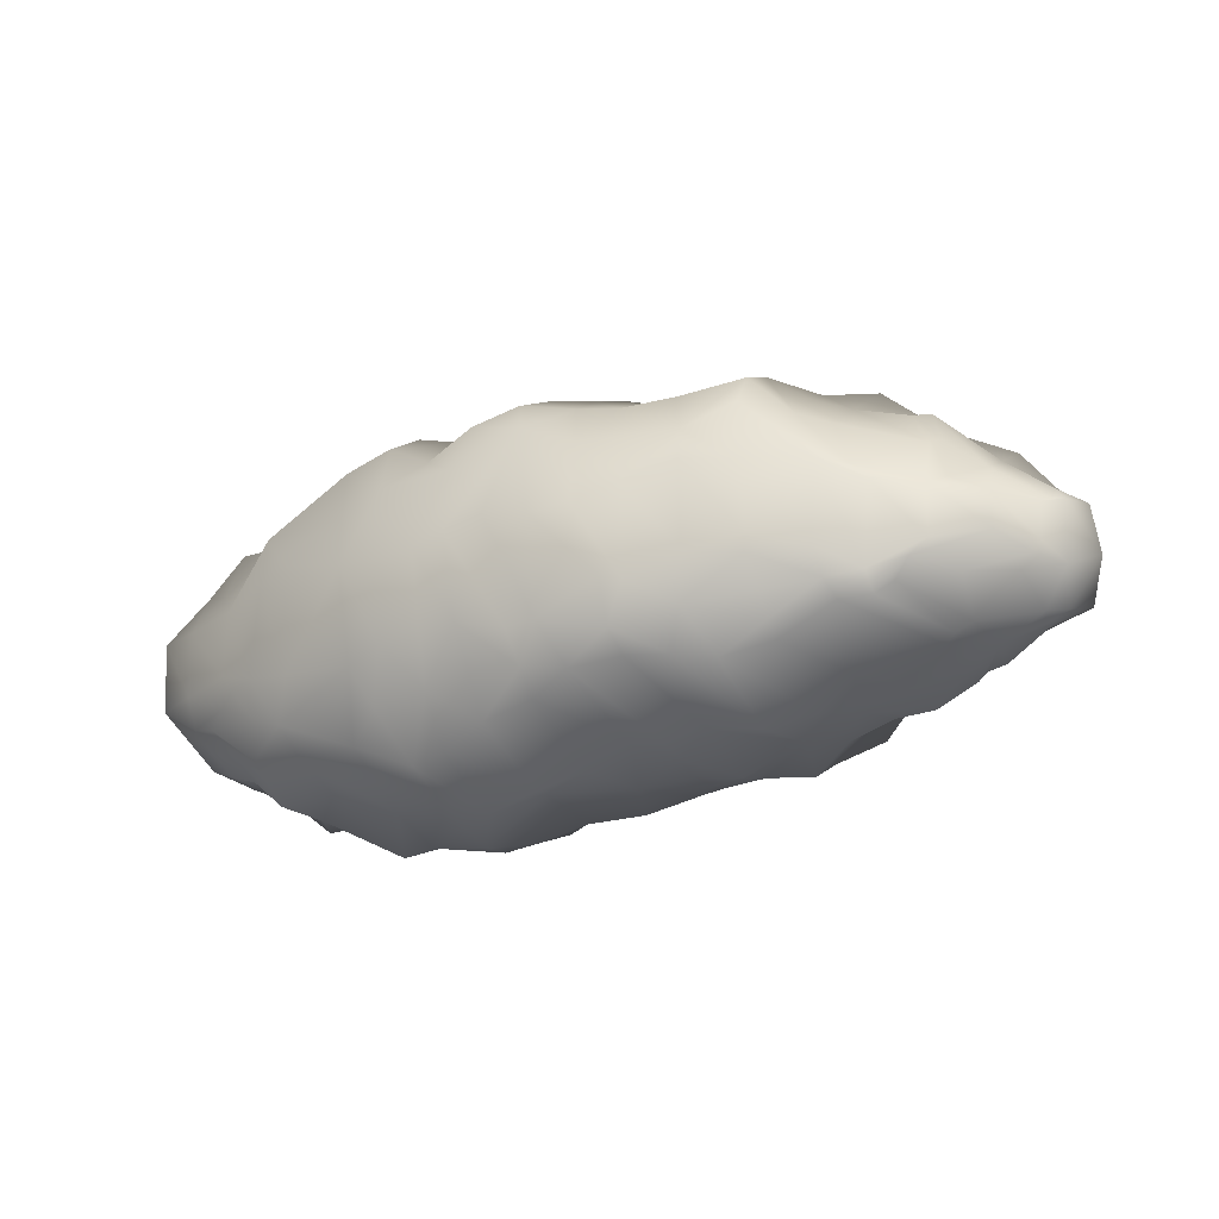
<metadata>
{"format":"obj","ext":"obj","renderer":"f3d","projection":"perspective","resolution":1024,"background":"white","views":[{"elev":-23.7,"azim":24.7,"up":"+Y"}]}
</metadata>
<code>
g pm0894_00_LInnerArmSkin_tz1
v 1.484 0.9286 -0.001408
v 1.447 0.8733 0.0001054
v 1.46 0.8985 0.05796
v 1.464 0.9684 0.06224
v 1.476 0.9887 -5.923e-09
v 1.447 1.001 0.02453
v 1.451 1.003 1.944e-16
v 1.395 1.041 0.03279
v 1.406 1.063 2.31e-16
v 1.326 1.108 1.478e-16
v 1.448 0.976 0.05311
v 1.438 0.9246 0.07243
v 1.441 0.9661 0.07303
v 1.396 0.9742 0.108
v 1.328 1.085 0.03015
v 1.318 1.104 0.0315
v 1.256 1.171 1.712e-16
v 1.327 1.105 0.04826
v 1.391 1.014 0.07681
v 1.396 0.9952 0.09409
v 1.357 0.9974 0.1059
v 1.353 1.036 0.115
v 1.309 1.1 0.063
v 1.245 1.119 0.06806
v 1.346 1.026 0.1335
v 1.343 0.9737 0.1502
v 1.205 1.156 0.04812
v 1.2 1.166 2.358e-16
v 1.155 1.2 1.363e-16
v 1.397 0.9319 0.1
v 1.433 0.9047 0.08427
v 1.247 1.066 0.1407
v 1.202 1.137 0.07658
v 1.149 1.177 0.07779
v 1.263 1.014 0.1429
v 1.206 1.086 0.1446
v 1.073 1.173 0.07397
v 1.078 1.166 1.328e-16
v 1.019 1.206 1.408e-16
v 1.166 1.119 0.1811
v 1.169 1.073 0.217
v 1.09 1.071 0.1888
v 1.079 1.122 0.1689
v 1.012 1.177 0.07445
v 0.9402 1.196 0.0741
v 0.9469 1.232 1.334e-16
v 0.8844 1.215 8.092e-17
v 1.012 1.124 0.169
v 1.237 1.009 0.1847
v 1.168 1.008 0.2124
v 1.291 0.9783 0.1727
v 1.341 0.9142 0.1443
v 1.279 0.8851 0.1598
v 1.318 0.9018 0.1374
v 1.233 0.908 0.1867
v 1.236 0.881 0.1653
v 1.363 0.8884 0.1052
v 1.277 0.8792 0.142
v 1.279 0.8665 0.1369
v 1.302 0.8782 0.1342
v 1.417 0.8919 0.07646
v 1.425 0.8683 0.01766
v 1.447 0.8733 0.0001054
v 1.424 0.8635 2.037e-16
v 1.37 0.847 1.947e-16
v 1.361 0.8504 0.06301
v 1.339 0.8431 0.05873
v 1.329 0.8325 0.05656
v 1.325 0.818 1.756e-16
v 1.242 0.8657 0.1403
v 1.286 0.8016 0.03946
v 1.214 0.7976 1.448e-16
v 1.232 0.8117 0.07104
v 1.185 0.7844 0.04812
v 1.153 0.773 1.341e-16
v 1.177 0.8307 0.146
v 1.183 0.8334 0.1908
v 1.125 0.8088 0.1753
v 1.091 0.8653 0.1977
v 1.135 0.7626 0.08075
v 1.174 0.8706 0.184
v 1.167 0.9055 0.2063
v 1.075 0.7708 0.08411
v 1.08 0.7434 1.202e-16
v 1.073 0.8212 0.1766
v 1.169 0.924 0.2079
v 1.103 0.9146 0.2164
v 1.1 1.022 0.2165
v 1.039 1.002 0.229
v 1.038 0.8945 0.2213
v 1.026 0.8395 0.2284
v 0.9876 1.061 0.2253
v 0.9865 0.9844 0.241
v 0.936 1.073 0.2572
v 0.9694 1.124 0.1856
v 1.016 0.899 0.2291
v 0.8873 1.206 0.07996
v 0.9407 0.9785 0.2441
v 0.9428 0.8642 0.2264
v 0.9015 1.141 0.1903
v 0.8356 1.199 0.04995
v 0.7798 1.198 6.874e-17
v 0.7784 1.168 0.09592
v 0.8304 1.188 0.09494
v 0.843 1.128 0.1905
v 0.8888 0.9869 0.2487
v 0.7142 1.194 0.04834
v 0.6761 1.208 8.764e-17
v 0.6586 1.171 0.07997
v 0.6229 1.167 5.146e-17
v 0.7187 1.188 0.0898
v 0.7333 1.13 0.1796
v 0.7836 1.101 0.1808
v 0.7553 1.05 0.2341
v 0.8369 1.061 0.2234
v 0.8315 0.9871 0.229
v 0.575 1.133 0.05591
v 0.5651 1.151 2.245e-17
v 0.675 1.113 0.1747
v 0.9119 0.8576 0.2352
v 0.7929 0.9768 0.2263
v 0.8442 0.8813 0.22
v 0.9141 0.8245 0.2026
v 0.5357 1.11 0.03338
v 0.5351 1.115 6.648e-17
v 0.489 1.113 4.072e-17
v 0.9588 0.8221 0.1849
v 1.025 0.8236 0.1878
v 1.023 0.768 0.08859
v 1.027 0.7562 0.0472
v 1.026 0.7521 1.228e-16
v 0.9584 0.7475 1.079e-16
v 0.9908 0.7645 0.09343
v 0.9153 0.7978 0.1755
v 0.9324 0.7467 0.0801
v 0.8484 0.7888 0.1596
v 0.8614 0.7484 0.02921
v 0.8557 0.7499 9.687e-17
v 0.7736 0.7057 7.805e-17
v 0.8667 0.7402 0.06382
v 0.8055 0.7237 0.05725
v 0.8455 0.8372 0.1885
v 0.8034 0.8152 0.2039
v 0.8011 0.7638 0.1557
v 0.7709 0.7154 0.05034
v 0.7045 0.715 6.117e-17
v 0.7598 0.7557 0.1476
v 0.6933 0.7379 0.06217
v 0.6684 0.708 4.631e-17
v 0.7983 0.8853 0.215
v 0.7372 0.9742 0.2149
v 0.7441 0.8791 0.2061
v 0.7492 0.7995 0.2153
v 0.6894 0.9824 0.2053
v 0.6838 0.7902 0.1472
v 0.6975 0.8681 0.1885
v 0.603 0.7768 0.05451
v 0.5581 0.7672 4.611e-17
v 0.6042 0.7955 0.129
v 0.6018 0.82 0.1716
v 0.5416 0.8024 0.1253
v 0.5347 0.7716 0.05406
v 0.681 1.047 0.1917
v 0.5697 1.054 0.1676
v 0.6108 0.8758 0.178
v 0.6059 1.004 0.1898
v 0.5594 0.9978 0.1631
v 0.5496 0.8886 0.1589
v 0.4991 0.8166 0.02373
v 0.507 0.814 5.063e-17
v 0.4563 0.8262 2.199e-17
v 0.4453 0.8291 0.02466
v 0.4005 0.8515 6.168e-18
v 0.4327 0.8684 0.08934
v 0.3777 0.9043 0.07642
v 0.4881 0.8118 0.04197
v 0.4848 0.8392 0.1007
v 0.546 0.8474 0.1412
v 0.4811 0.8489 0.1239
v 0.4384 0.8997 0.1161
v 0.3714 0.9925 0.07525
v 0.4922 0.8738 0.1243
v 0.5018 0.896 0.1221
v 0.502 0.9057 0.1415
v 0.5049 0.9832 0.1444
v 0.4376 0.981 0.1165
v 0.4356 1.009 0.09985
v 0.4686 1.027 0.09861
v 0.4375 1.038 0.08561
v 0.3625 1.034 -1.893e-17
v 0.4306 1.074 0.01925
v 0.4306 1.078 -1.316e-17
v 0.4935 1.075 0.103
v 0.4927 1.112 0.03702
v 0.5187 1.021 0.1326
v 0.5313 1.071 0.1117
v 0.5361 1.106 0.05543
v 0.5758 1.084 0.1203
v 0.8614 0.7484 -0.02921
v 0.7736 0.7057 7.805e-17
v 0.8557 0.7499 9.687e-17
v 0.9584 0.7475 1.079e-16
v 0.8055 0.7237 -0.05725
v 0.7709 0.7154 -0.05034
v 0.7045 0.715 6.117e-17
v 0.6933 0.7379 -0.06217
v 0.6684 0.708 4.631e-17
v 0.7598 0.7557 -0.1476
v 0.603 0.7768 -0.05451
v 0.5581 0.7672 4.611e-17
v 0.8667 0.7402 -0.06382
v 0.9324 0.7467 -0.0801
v 0.8011 0.7638 -0.1557
v 0.8034 0.8152 -0.2039
v 0.8484 0.7888 -0.1596
v 0.6838 0.7902 -0.1472
v 0.6042 0.7955 -0.129
v 0.7492 0.7995 -0.2153
v 0.5347 0.7716 -0.05406
v 0.5416 0.8024 -0.1253
v 0.6018 0.82 -0.1716
v 0.6975 0.8681 -0.1885
v 0.7441 0.8791 -0.2061
v 0.4991 0.8166 -0.02373
v 0.507 0.814 5.063e-17
v 0.4563 0.8262 2.199e-17
v 0.4453 0.8291 -0.02466
v 0.4005 0.8515 6.168e-18
v 0.4327 0.8684 -0.08934
v 0.3777 0.9043 -0.07642
v 0.4881 0.8118 -0.04197
v 0.4848 0.8392 -0.1007
v 0.4811 0.8489 -0.1239
v 0.4384 0.8997 -0.1161
v 0.3714 0.9925 -0.07525
v 0.546 0.8474 -0.1412
v 0.4922 0.8738 -0.1243
v 0.5018 0.896 -0.1221
v 0.5496 0.8886 -0.1589
v 0.502 0.9057 -0.1415
v 0.4376 0.981 -0.1165
v 0.6108 0.8758 -0.178
v 0.5049 0.9832 -0.1444
v 0.5594 0.9978 -0.1631
v 0.5697 1.054 -0.1676
v 0.6894 0.9824 -0.2053
v 0.6059 1.004 -0.1898
v 0.681 1.047 -0.1917
v 0.7553 1.05 -0.2341
v 0.7372 0.9742 -0.2149
v 0.7983 0.8853 -0.215
v 0.7929 0.9768 -0.2263
v 0.8442 0.8813 -0.22
v 0.675 1.113 -0.1747
v 0.8455 0.8372 -0.1885
v 0.9141 0.8245 -0.2026
v 0.9153 0.7978 -0.1755
v 0.9908 0.7645 -0.09343
v 0.9588 0.8221 -0.1849
v 1.027 0.7562 -0.0472
v 1.026 0.7521 1.228e-16
v 1.08 0.7434 1.202e-16
v 1.023 0.768 -0.08859
v 1.075 0.7708 -0.08411
v 1.153 0.773 1.341e-16
v 1.025 0.8236 -0.1878
v 0.9119 0.8576 -0.2352
v 0.9428 0.8642 -0.2264
v 1.026 0.8395 -0.2284
v 1.073 0.8212 -0.1766
v 1.091 0.8653 -0.1977
v 1.135 0.7626 -0.08075
v 0.8315 0.9871 -0.229
v 1.185 0.7844 -0.04812
v 1.214 0.7976 1.448e-16
v 1.125 0.8088 -0.1753
v 0.8888 0.9869 -0.2487
v 0.936 1.073 -0.2572
v 0.8369 1.061 -0.2234
v 0.9407 0.9785 -0.2441
v 1.016 0.899 -0.2291
v 0.9865 0.9844 -0.241
v 1.038 0.8945 -0.2213
v 0.7836 1.101 -0.1808
v 0.843 1.128 -0.1905
v 0.7784 1.168 -0.09592
v 0.7333 1.13 -0.1796
v 1.039 1.002 -0.229
v 1.103 0.9146 -0.2164
v 0.9876 1.061 -0.2253
v 1.09 1.071 -0.1888
v 1.1 1.022 -0.2165
v 0.9015 1.141 -0.1903
v 0.9694 1.124 -0.1856
v 0.8304 1.188 -0.09494
v 0.8873 1.206 -0.07996
v 1.012 1.124 -0.169
v 0.8356 1.199 -0.04995
v 0.9402 1.196 -0.0741
v 0.8844 1.215 8.092e-17
v 0.7798 1.198 6.874e-17
v 0.9469 1.232 1.334e-16
v 1.019 1.206 1.408e-16
v 1.012 1.177 -0.07445
v 0.7142 1.194 -0.04834
v 0.6761 1.208 8.764e-17
v 1.079 1.122 -0.1689
v 1.073 1.173 -0.07397
v 1.078 1.166 1.328e-16
v 1.155 1.2 1.363e-16
v 0.7187 1.188 -0.0898
v 0.6586 1.171 -0.07997
v 0.6229 1.167 5.146e-17
v 0.575 1.133 -0.05591
v 0.5651 1.151 2.245e-17
v 1.166 1.119 -0.1811
v 1.149 1.177 -0.07779
v 0.5758 1.084 -0.1203
v 0.5357 1.11 -0.03338
v 0.5351 1.115 6.648e-17
v 0.489 1.113 4.072e-17
v 0.5361 1.106 -0.05543
v 0.5313 1.071 -0.1117
v 0.4927 1.112 -0.03702
v 0.4306 1.074 -0.01925
v 0.4306 1.078 -1.316e-17
v 0.3625 1.034 -1.893e-17
v 0.4935 1.075 -0.103
v 0.4375 1.038 -0.08561
v 0.5187 1.021 -0.1326
v 0.4686 1.027 -0.09861
v 0.4356 1.009 -0.09985
v 1.205 1.156 -0.04812
v 1.2 1.166 2.358e-16
v 1.256 1.171 1.712e-16
v 1.245 1.119 -0.06806
v 1.202 1.137 -0.07658
v 1.206 1.086 -0.1446
v 1.318 1.104 -0.0315
v 1.326 1.108 1.478e-16
v 1.247 1.066 -0.1407
v 1.169 1.073 -0.217
v 1.263 1.014 -0.1429
v 1.346 1.026 -0.1335
v 1.168 1.008 -0.2124
v 1.309 1.1 -0.063
v 1.237 1.009 -0.1847
v 1.169 0.924 -0.2079
v 1.233 0.908 -0.1867
v 1.167 0.9055 -0.2063
v 1.236 0.881 -0.1653
v 1.279 0.8851 -0.1598
v 1.291 0.9783 -0.1727
v 1.174 0.8706 -0.184
v 1.183 0.8334 -0.1908
v 1.343 0.9737 -0.1502
v 1.177 0.8307 -0.146
v 1.242 0.8657 -0.1403
v 1.232 0.8117 -0.07104
v 1.286 0.8016 -0.03946
v 1.325 0.818 1.756e-16
v 1.329 0.8325 -0.05656
v 1.37 0.847 1.947e-16
v 1.279 0.8665 -0.1369
v 1.339 0.8431 -0.05873
v 1.277 0.8792 -0.142
v 1.318 0.9018 -0.1374
v 1.302 0.8782 -0.1342
v 1.361 0.8504 -0.06301
v 1.425 0.8683 -0.01766
v 1.424 0.8635 2.037e-16
v 1.447 0.8733 0.0001054
v 1.363 0.8884 -0.1052
v 1.341 0.9142 -0.1443
v 1.397 0.9319 -0.1
v 1.458 0.8975 -0.06175
v 1.484 0.9286 -0.001408
v 1.417 0.8919 -0.07646
v 1.433 0.9047 -0.08427
v 1.466 0.9701 -0.06291
v 1.476 0.9887 -5.923e-09
v 1.438 0.9246 -0.07243
v 1.396 0.9742 -0.108
v 1.447 1.001 -0.02453
v 1.451 1.003 1.944e-16
v 1.395 1.041 -0.03279
v 1.406 1.063 2.31e-16
v 1.441 0.9661 -0.07303
v 1.448 0.976 -0.05311
v 1.357 0.9974 -0.1059
v 1.396 0.9952 -0.09409
v 1.391 1.014 -0.07681
v 1.353 1.036 -0.115
v 1.327 1.105 -0.04826
v 1.328 1.085 -0.03015
g pm0894_00_LInnerArmSkin_tz1_0
f 3 2 1
f 3 1 4
f 1 5 4
f 4 5 6
f 6 5 7
f 8 6 7
f 9 8 7
f 8 9 10
f 4 6 11
f 11 6 8
f 3 4 12
f 4 11 13
f 4 13 12
f 13 11 14
f 13 14 12
f 15 8 10
f 15 10 16
f 16 10 17
f 8 15 18
f 15 16 18
f 19 11 8
f 19 8 18
f 20 14 11
f 19 20 11
f 21 20 19
f 21 14 20
f 22 19 18
f 21 19 22
f 18 16 23
f 22 18 23
f 16 17 24
f 23 16 24
f 25 22 23
f 25 21 22
f 25 23 24
f 26 14 21
f 26 21 25
f 24 17 27
f 28 27 17
f 28 29 27
f 30 14 26
f 14 30 12
f 12 30 31
f 12 31 3
f 32 25 24
f 33 24 27
f 32 24 33
f 27 29 34
f 33 27 34
f 25 32 35
f 35 26 25
f 36 32 33
f 36 33 34
f 36 35 32
f 37 34 29
f 29 38 37
f 38 39 37
f 40 36 34
f 40 34 37
f 41 35 36
f 36 40 41
f 42 41 40
f 43 40 37
f 43 42 40
f 37 39 44
f 43 37 44
f 45 44 39
f 46 45 39
f 45 46 47
f 48 43 44
f 42 43 48
f 48 44 45
f 49 35 41
f 50 41 42
f 41 50 49
f 49 51 35
f 26 35 51
f 52 26 51
f 52 30 26
f 53 51 49
f 53 52 51
f 52 54 30
f 52 53 54
f 55 49 50
f 55 53 49
f 55 56 53
f 57 30 54
f 31 30 57
f 56 58 53
f 53 58 54
f 54 58 59
f 56 59 58
f 54 60 57
f 54 59 60
f 31 57 61
f 31 61 3
f 62 3 61
f 62 61 57
f 3 62 63
f 64 63 62
f 65 64 62
f 66 62 57
f 66 57 60
f 65 62 66
f 67 66 60
f 65 66 67
f 67 60 59
f 65 67 68
f 68 67 59
f 69 65 68
f 56 70 59
f 68 59 70
f 69 68 71
f 71 72 69
f 71 68 73
f 72 71 73
f 73 68 70
f 72 73 74
f 72 74 75
f 73 70 76
f 74 73 76
f 76 70 77
f 77 70 56
f 74 76 78
f 78 76 77
f 78 77 79
f 75 74 80
f 80 74 78
f 81 77 56
f 77 81 79
f 82 81 56
f 81 82 79
f 56 55 82
f 75 80 83
f 84 75 83
f 80 78 85
f 78 79 85
f 83 80 85
f 82 55 86
f 86 55 50
f 82 86 87
f 87 79 82
f 86 50 88
f 87 86 88
f 88 50 42
f 87 88 89
f 42 89 88
f 87 90 79
f 90 87 89
f 85 79 91
f 90 91 79
f 89 42 92
f 92 42 48
f 90 89 93
f 92 93 89
f 93 92 94
f 92 95 94
f 48 95 92
f 95 48 45
f 96 90 93
f 91 90 96
f 95 45 97
f 47 97 45
f 96 93 98
f 98 93 94
f 99 96 98
f 96 99 91
f 100 94 95
f 100 95 97
f 97 47 101
f 101 47 102
f 101 102 103
f 101 104 97
f 100 97 104
f 103 104 101
f 105 100 104
f 94 100 105
f 105 104 103
f 106 98 94
f 99 98 106
f 103 102 107
f 102 108 107
f 107 108 109
f 109 108 110
f 103 107 111
f 109 111 107
f 103 111 112
f 111 109 112
f 113 105 103
f 113 103 112
f 113 112 114
f 115 105 113
f 115 94 105
f 114 115 113
f 106 94 116
f 115 116 94
f 109 110 117
f 117 110 118
f 109 119 112
f 119 114 112
f 109 117 119
f 120 106 116
f 120 99 106
f 121 116 115
f 114 121 115
f 122 120 116
f 122 116 121
f 99 120 123
f 120 122 123
f 117 118 124
f 124 118 125
f 125 126 124
f 127 99 123
f 127 91 99
f 128 91 127
f 85 91 128
f 83 85 128
f 129 83 128
f 129 128 127
f 130 83 129
f 84 83 130
f 130 131 84
f 132 131 130
f 130 129 133
f 133 129 127
f 130 133 132
f 133 127 134
f 123 134 127
f 132 133 135
f 135 133 134
f 123 136 134
f 135 134 136
f 132 135 137
f 137 138 132
f 139 138 137
f 137 135 140
f 140 135 136
f 139 137 141
f 137 140 141
f 123 142 136
f 143 136 142
f 122 142 123
f 143 142 122
f 140 136 144
f 141 140 144
f 143 144 136
f 139 141 145
f 146 139 145
f 141 144 147
f 145 141 147
f 144 143 147
f 146 145 148
f 145 147 148
f 146 148 149
f 150 143 122
f 150 122 121
f 150 121 151
f 121 114 151
f 143 150 152
f 152 150 151
f 143 153 147
f 143 152 153
f 154 151 114
f 152 151 154
f 147 153 155
f 147 155 148
f 153 152 156
f 156 152 154
f 155 153 156
f 148 157 149
f 158 149 157
f 155 159 148
f 159 157 148
f 155 156 160
f 160 159 155
f 159 161 157
f 159 160 161
f 158 157 162
f 161 162 157
f 154 114 163
f 119 163 114
f 163 119 164
f 156 154 165
f 160 156 165
f 163 166 154
f 163 164 166
f 154 166 165
f 166 167 165
f 166 164 167
f 165 168 160
f 167 168 165
f 158 162 169
f 158 169 170
f 171 170 169
f 171 169 172
f 171 172 173
f 173 172 174
f 175 173 174
f 169 176 172
f 162 176 169
f 172 176 174
f 177 176 162
f 176 177 174
f 161 177 162
f 160 178 161
f 168 178 160
f 179 177 161
f 177 179 174
f 179 161 178
f 174 180 175
f 181 175 180
f 174 179 182
f 182 179 178
f 174 182 180
f 183 182 178
f 183 178 168
f 182 183 180
f 183 168 184
f 183 184 180
f 185 184 168
f 167 185 168
f 185 167 164
f 186 180 184
f 186 181 180
f 185 186 184
f 181 186 187
f 185 188 186
f 187 186 188
f 181 187 189
f 187 188 189
f 190 181 189
f 191 190 189
f 191 192 190
f 126 192 191
f 191 189 193
f 188 193 189
f 126 191 194
f 194 191 193
f 124 126 194
f 185 195 188
f 195 185 164
f 196 193 188
f 195 196 188
f 194 193 196
f 196 195 164
f 197 124 194
f 197 194 196
f 124 197 117
f 196 164 198
f 197 196 198
f 117 197 198
f 119 198 164
f 117 198 119
f 201 200 199
f 201 199 202
f 199 200 203
f 203 200 204
f 200 205 204
f 204 205 206
f 206 205 207
f 203 204 208
f 208 204 206
f 209 206 207
f 207 210 209
f 211 199 203
f 212 202 199
f 212 199 211
f 211 203 213
f 213 203 208
f 214 213 208
f 215 211 213
f 212 211 215
f 213 214 215
f 216 208 206
f 209 217 206
f 217 216 206
f 218 214 208
f 218 208 216
f 209 210 219
f 220 217 209
f 219 220 209
f 217 221 216
f 221 217 220
f 218 216 222
f 222 216 221
f 223 214 218
f 223 218 222
f 219 210 224
f 224 210 225
f 225 226 224
f 224 226 227
f 227 226 228
f 227 228 229
f 228 230 229
f 231 224 227
f 231 219 224
f 231 227 229
f 231 232 219
f 232 231 229
f 232 220 219
f 232 233 220
f 233 232 229
f 234 229 230
f 230 235 234
f 220 233 236
f 236 221 220
f 233 229 237
f 237 229 234
f 233 237 236
f 237 238 236
f 238 237 234
f 236 239 221
f 236 238 239
f 240 238 234
f 239 238 240
f 234 241 240
f 235 241 234
f 239 242 221
f 222 221 242
f 240 243 239
f 241 243 240
f 239 244 242
f 243 244 239
f 244 243 245
f 246 222 242
f 223 222 246
f 244 247 242
f 245 247 244
f 247 246 242
f 245 248 247
f 247 248 246
f 249 246 248
f 250 223 246
f 250 246 249
f 251 223 250
f 251 214 223
f 252 251 250
f 249 252 250
f 214 251 253
f 253 251 252
f 254 248 245
f 248 254 249
f 255 214 253
f 215 214 255
f 255 256 215
f 255 253 256
f 215 256 257
f 257 212 215
f 258 212 257
f 212 258 202
f 257 256 259
f 259 258 257
f 258 260 202
f 261 202 260
f 261 260 262
f 263 260 258
f 263 258 259
f 264 262 260
f 264 260 263
f 265 262 264
f 266 263 259
f 264 263 266
f 253 267 256
f 268 259 256
f 267 268 256
f 269 266 259
f 269 259 268
f 270 264 266
f 269 270 266
f 271 270 269
f 272 265 264
f 272 264 270
f 267 253 273
f 273 253 252
f 274 265 272
f 274 275 265
f 276 272 270
f 271 276 270
f 274 272 276
f 268 267 277
f 277 267 273
f 278 277 273
f 273 279 278
f 273 252 279
f 252 249 279
f 280 268 277
f 280 277 278
f 281 268 280
f 268 281 269
f 282 281 280
f 282 280 278
f 283 269 281
f 283 281 282
f 269 283 271
f 279 249 284
f 278 279 285
f 285 279 284
f 285 284 286
f 287 284 249
f 286 284 287
f 249 254 287
f 288 283 282
f 283 289 271
f 289 283 288
f 290 282 278
f 282 290 288
f 291 288 290
f 292 289 288
f 288 291 292
f 293 278 285
f 294 290 278
f 278 293 294
f 293 285 295
f 295 285 286
f 296 293 295
f 294 293 296
f 294 297 290
f 291 290 297
f 295 286 298
f 295 298 296
f 299 294 296
f 297 294 299
f 300 296 298
f 296 300 299
f 300 298 301
f 301 298 286
f 302 299 300
f 299 302 303
f 304 297 299
f 304 299 303
f 301 286 305
f 306 301 305
f 307 297 304
f 307 291 297
f 303 308 304
f 308 307 304
f 303 309 308
f 309 310 308
f 305 286 311
f 311 286 287
f 306 305 312
f 311 312 305
f 312 311 287
f 306 312 313
f 254 312 287
f 313 312 314
f 314 312 254
f 313 314 315
f 316 307 308
f 291 307 316
f 317 308 310
f 317 316 308
f 318 314 254
f 318 254 245
f 315 314 319
f 315 319 320
f 321 320 319
f 322 314 318
f 322 319 314
f 245 323 318
f 323 322 318
f 319 322 324
f 321 319 324
f 324 322 323
f 325 321 324
f 325 326 321
f 326 325 327
f 325 324 328
f 328 324 323
f 327 325 329
f 329 325 328
f 235 327 329
f 330 323 245
f 243 330 245
f 328 323 331
f 323 330 331
f 330 243 331
f 328 331 329
f 331 243 241
f 332 235 329
f 241 235 332
f 241 332 331
f 331 332 329
f 310 334 333
f 333 334 335
f 310 333 317
f 335 336 333
f 333 337 317
f 336 337 333
f 337 338 317
f 338 316 317
f 335 339 336
f 340 339 335
f 341 338 337
f 336 341 337
f 316 338 342
f 342 291 316
f 343 338 341
f 343 342 338
f 344 341 336
f 341 344 343
f 342 345 291
f 345 292 291
f 339 346 336
f 346 344 336
f 343 347 342
f 345 342 347
f 345 348 292
f 348 289 292
f 349 348 345
f 347 349 345
f 348 350 289
f 349 350 348
f 349 351 350
f 271 289 350
f 352 349 347
f 351 349 352
f 353 347 343
f 353 352 347
f 350 354 271
f 354 350 351
f 354 355 271
f 355 354 351
f 355 276 271
f 343 356 353
f 356 343 344
f 357 276 355
f 357 274 276
f 358 357 355
f 358 355 351
f 359 274 357
f 358 359 357
f 359 275 274
f 360 275 359
f 275 360 361
f 362 360 359
f 362 361 360
f 362 359 358
f 363 361 362
f 358 351 364
f 364 362 358
f 365 363 362
f 365 362 364
f 364 351 366
f 366 351 352
f 366 367 364
f 366 352 367
f 368 365 364
f 364 367 368
f 369 363 365
f 369 365 368
f 370 363 369
f 371 363 370
f 372 371 370
f 373 369 368
f 368 367 373
f 370 369 373
f 352 374 367
f 374 352 353
f 356 374 353
f 367 374 375
f 375 373 367
f 375 374 356
f 370 376 372
f 372 376 377
f 378 370 373
f 376 370 378
f 373 379 378
f 375 379 373
f 378 379 376
f 377 376 380
f 377 380 381
f 379 382 376
f 375 382 379
f 380 376 382
f 383 375 356
f 375 383 382
f 381 380 384
f 381 384 385
f 384 386 385
f 386 387 385
f 387 386 340
f 388 380 382
f 383 388 382
f 384 380 389
f 389 380 388
f 384 389 386
f 389 388 383
f 383 356 390
f 390 356 344
f 383 391 389
f 383 390 391
f 391 392 389
f 391 390 392
f 389 392 386
f 390 344 393
f 392 390 393
f 393 344 346
f 392 393 394
f 394 393 346
f 386 392 394
f 339 394 346
f 395 386 394
f 339 395 394
f 386 395 340
f 340 395 339

</code>
